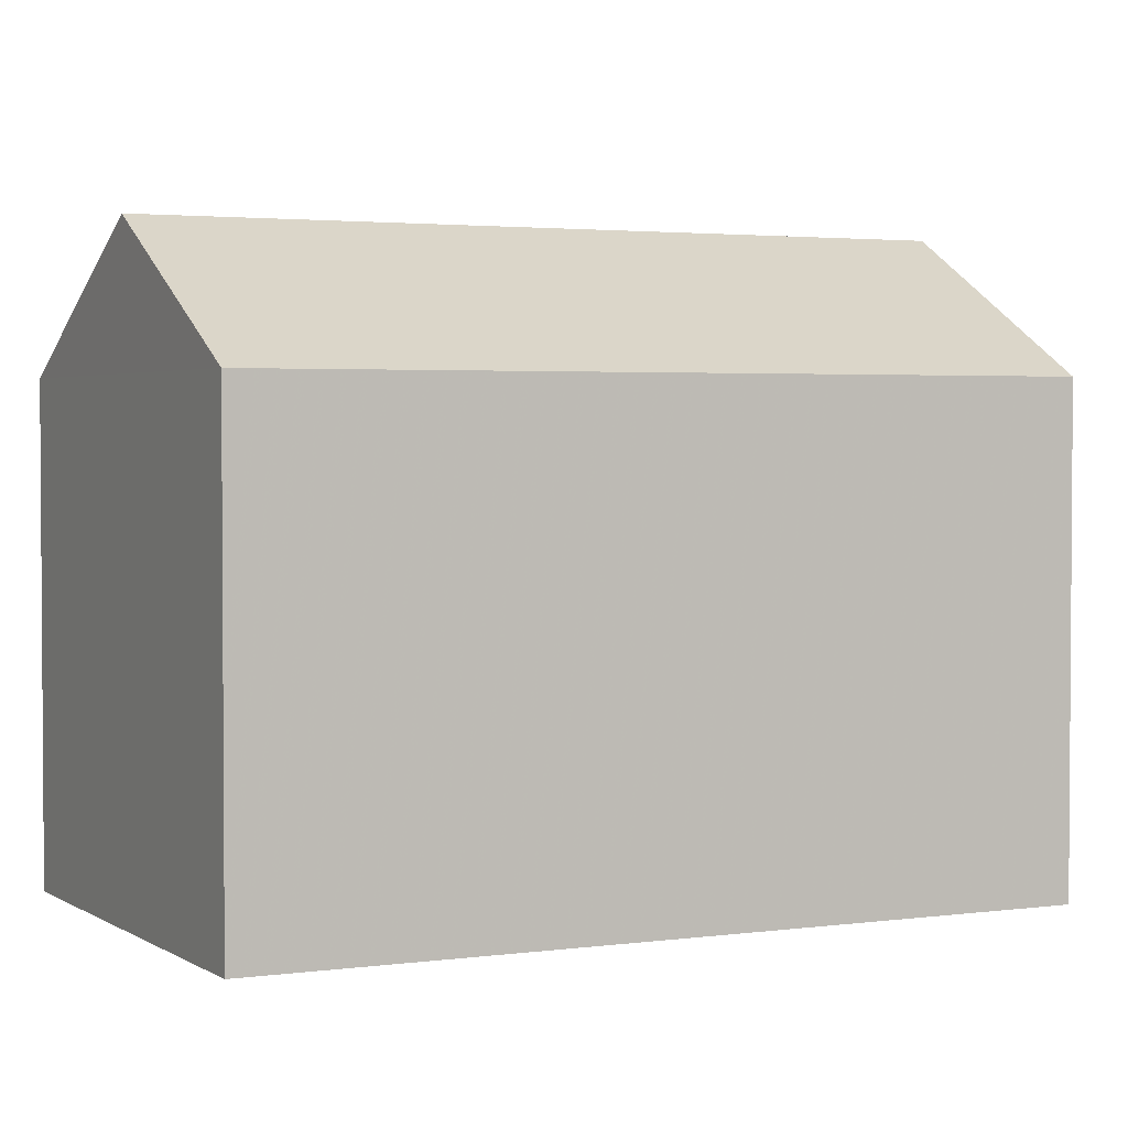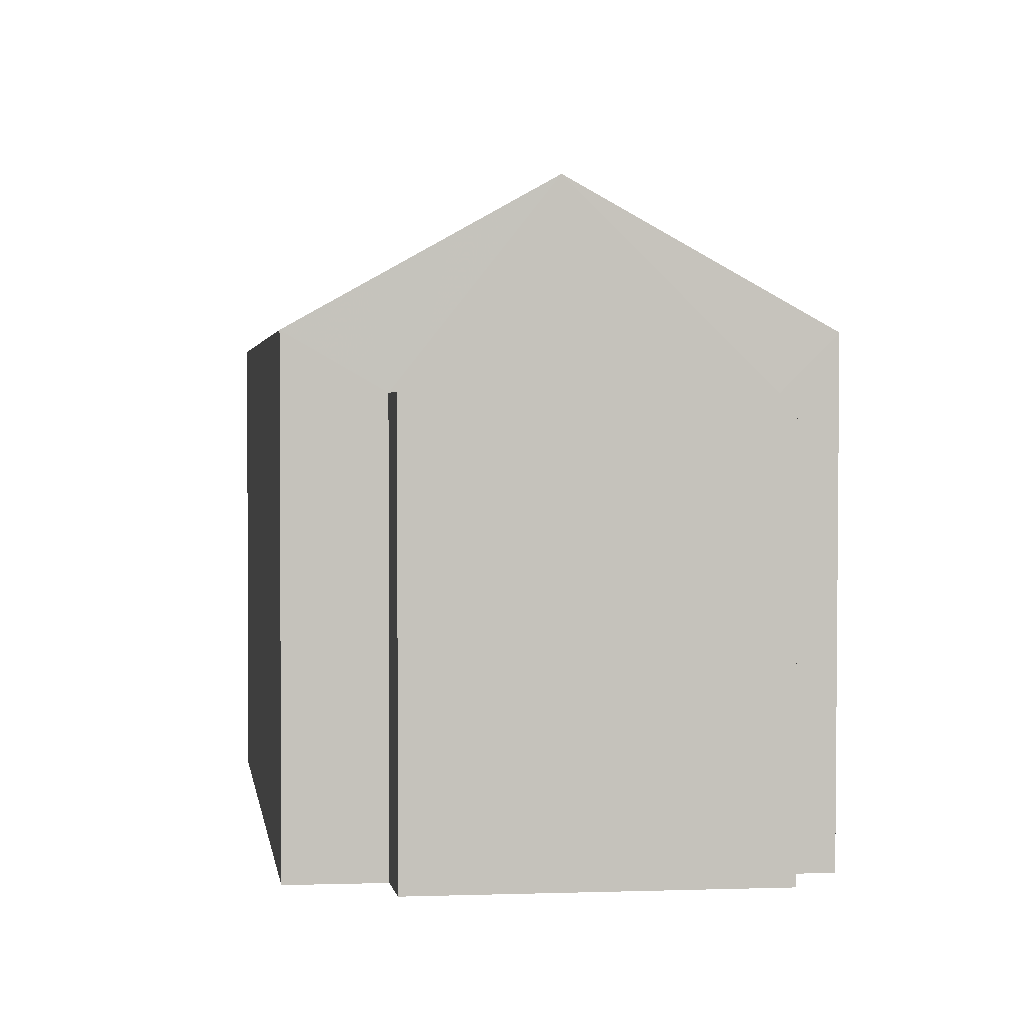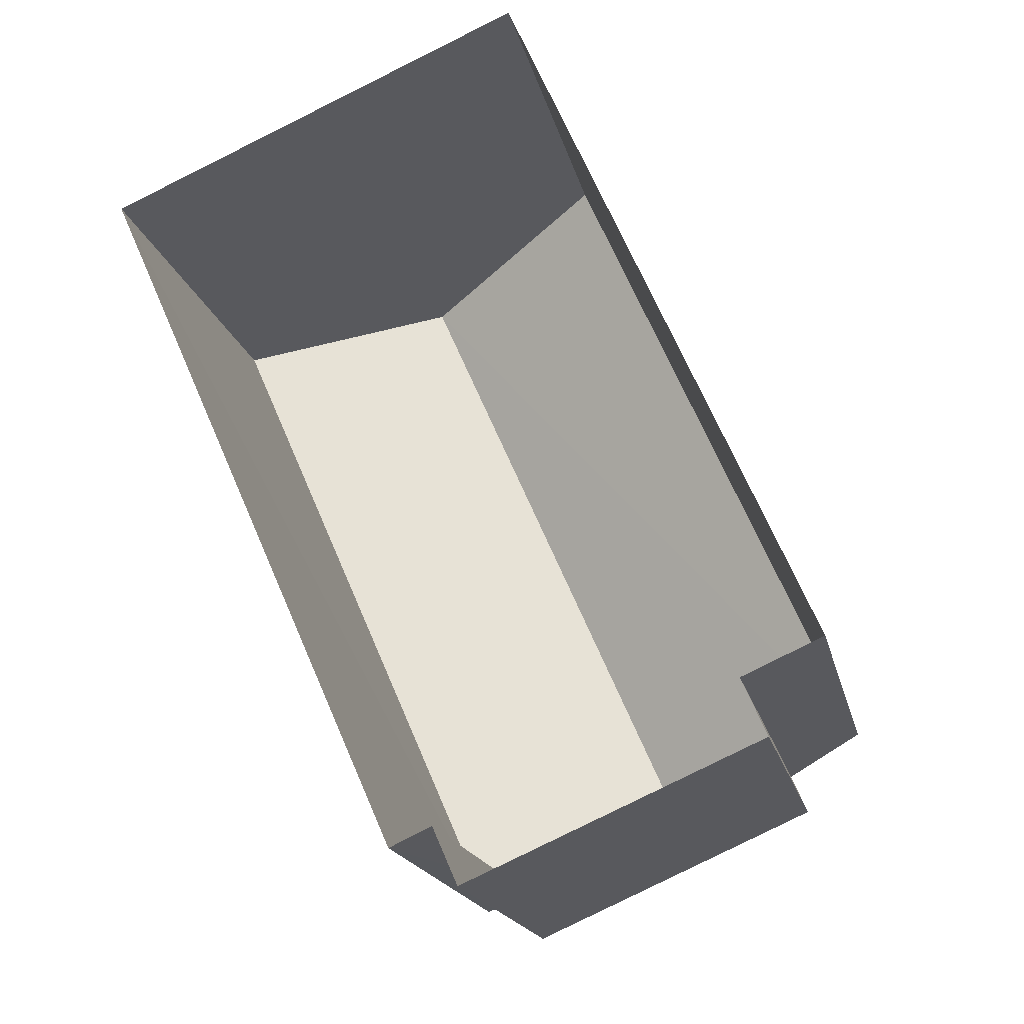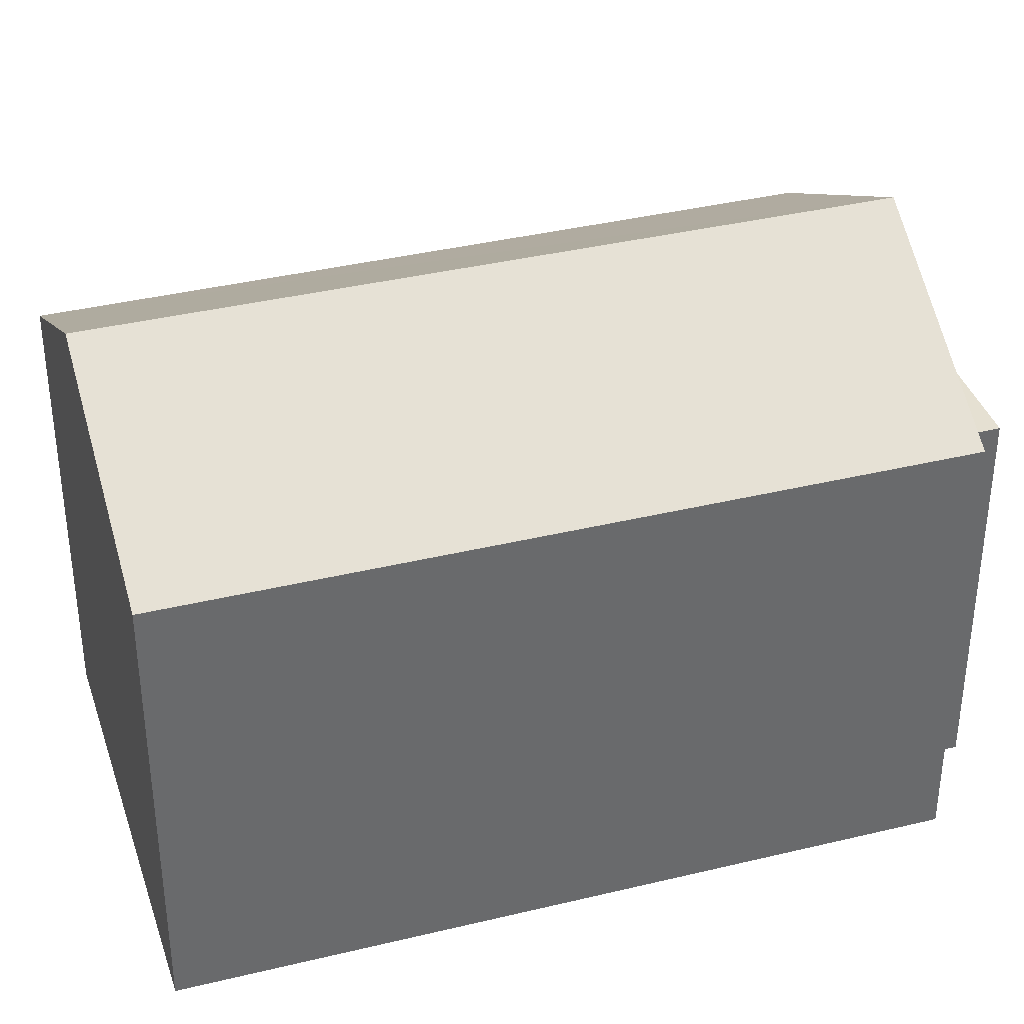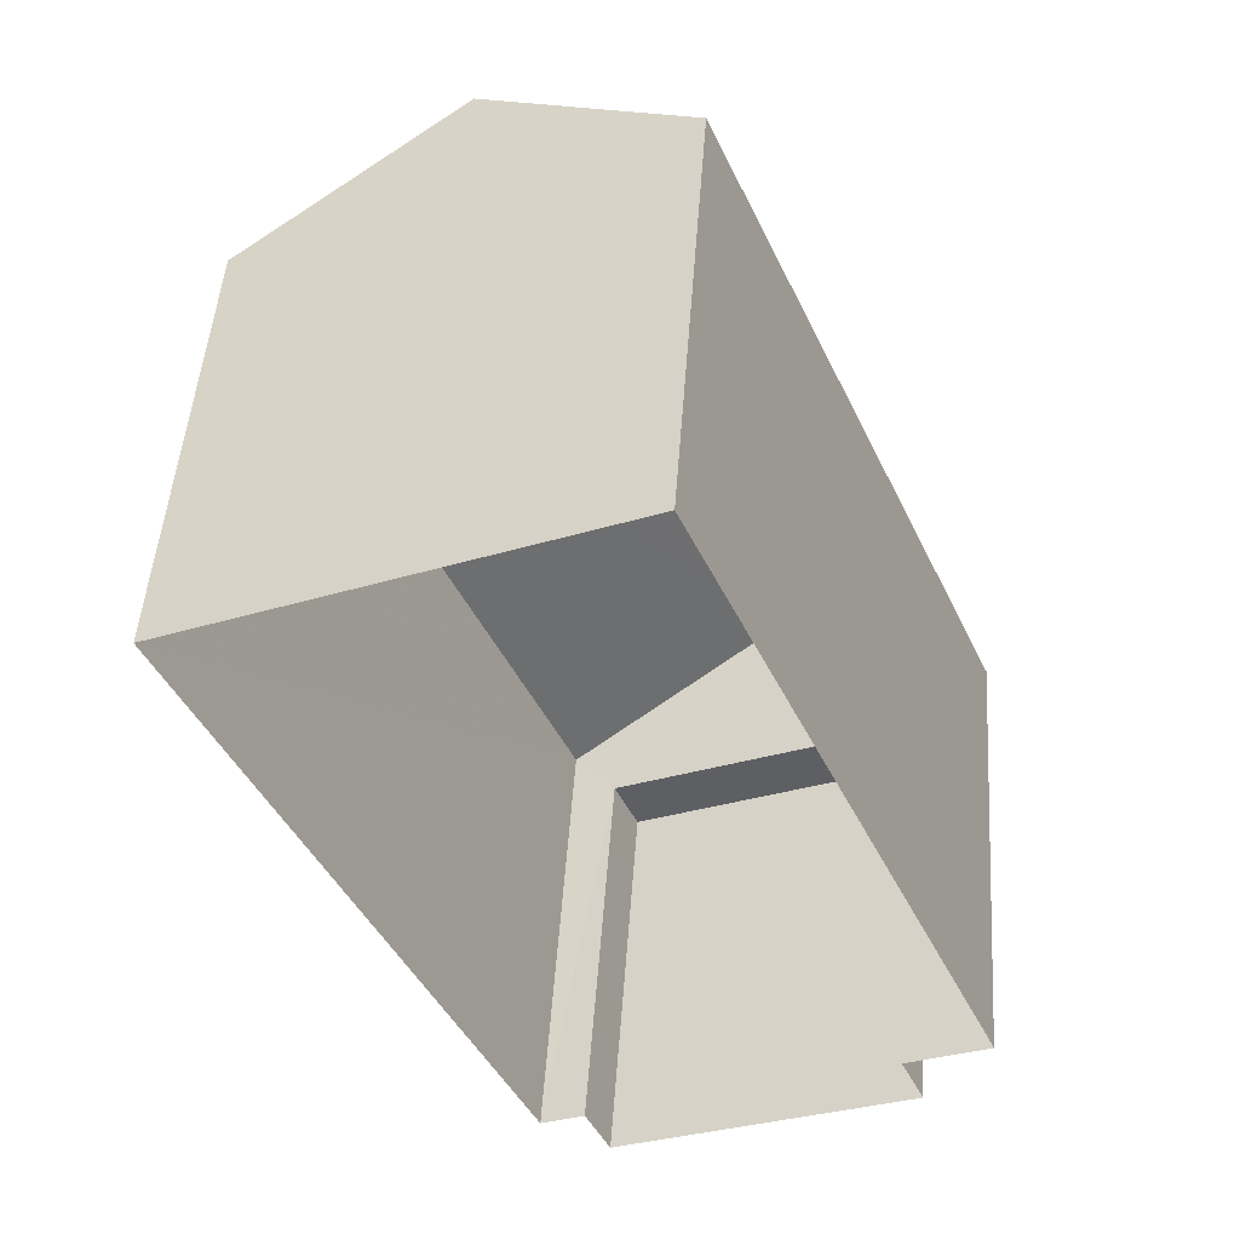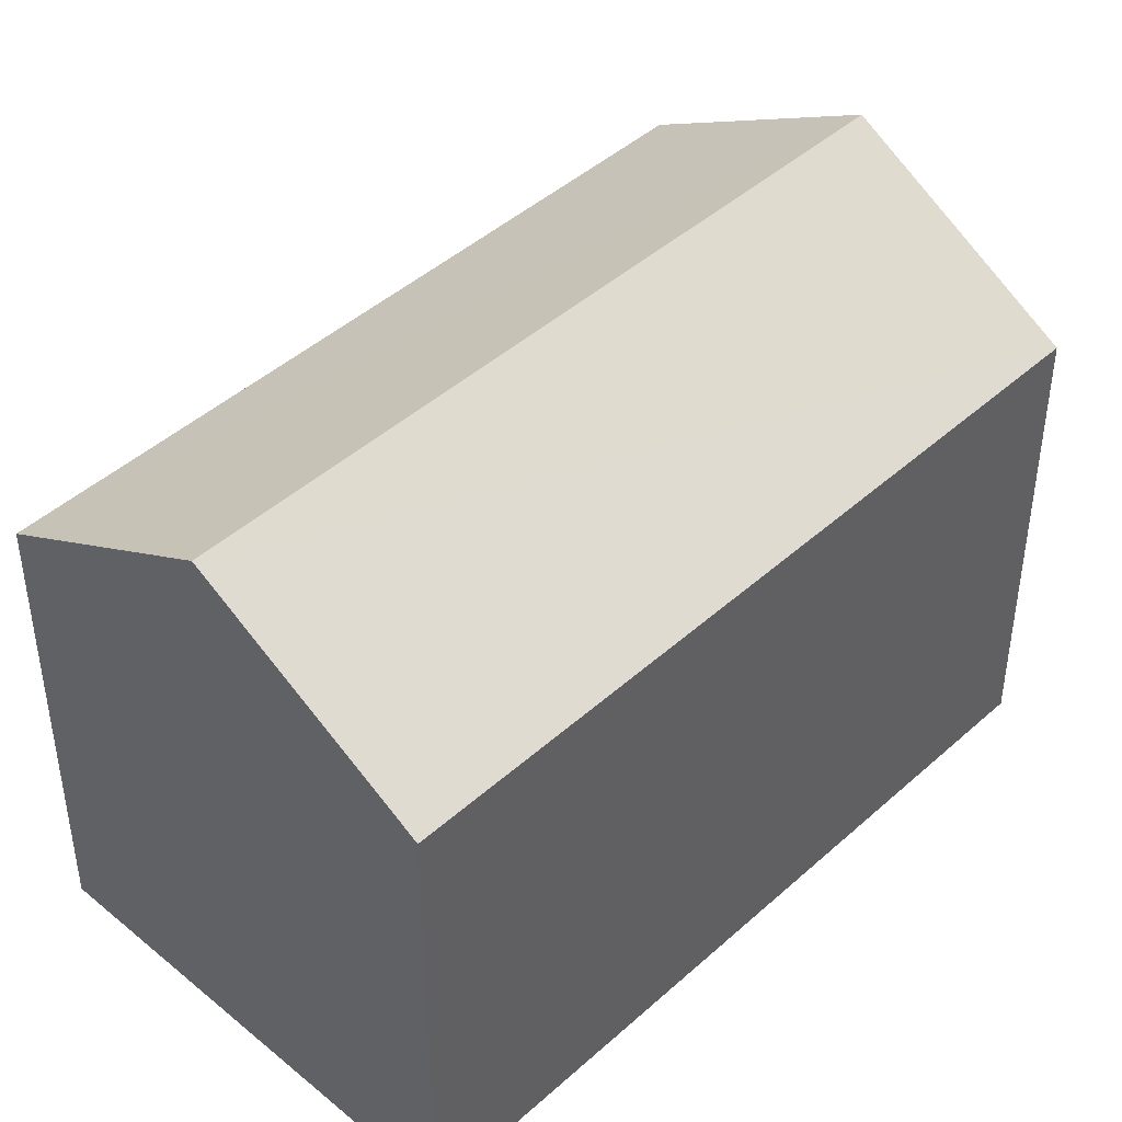
<metadata>
{"format":"obj","ext":"obj","renderer":"f3d","projection":"perspective","resolution":1024,"background":"white","views":[{"elev":2.6,"azim":-140.2,"up":"+Z"},{"elev":2.1,"azim":-31.1,"up":"+Z"},{"elev":-17.8,"azim":-167.8,"up":"+Y"},{"elev":37.7,"azim":-130.8,"up":"+Z"},{"elev":49.2,"azim":-175.9,"up":"+Y"},{"elev":44.7,"azim":-159.7,"up":"+Z"}]}
</metadata>
<code>
v -3.16e+05 4.004e+04 3.494
v -3.16e+05 4.004e+04 3.494
v -3.16e+05 4.005e+04 3.493
v -3.16e+05 4.006e+04 3.497
v -3.16e+05 4.004e+04 3.497
v -3.16e+05 4.005e+04 3.497
v -3.16e+05 4.004e+04 3.494
v -3.16e+05 4.004e+04 3.497
v -3.16e+05 4.004e+04 12.14
v -3.16e+05 4.005e+04 10.23
v -3.16e+05 4.005e+04 12.14
v -3.16e+05 4.004e+04 10.23
v -3.16e+05 4.005e+04 10.23
v -3.16e+05 4.006e+04 10.23
v -3.16e+05 4.004e+04 9.474
v -3.16e+05 4.004e+04 9.474
v -3.16e+05 4.004e+04 9.471
v -3.16e+05 4.004e+04 9.471
f 1 2 3
f 4 3 5
f 6 4 5
f 5 2 7
f 5 7 8
f 3 2 5
f 9 10 11
f 9 12 10
f 11 13 9
f 11 14 13
f 15 16 17
f 18 15 17
f 10 3 14
f 10 14 11
f 3 4 14
f 12 1 3
f 10 12 3
f 13 4 6
f 13 14 4
f 16 8 7
f 17 16 7
f 2 17 7
f 2 18 17
f 6 5 15
f 2 1 18
f 9 15 18
f 13 6 15
f 18 1 12
f 13 15 9
f 9 18 12
f 5 8 16
f 15 5 16

</code>
